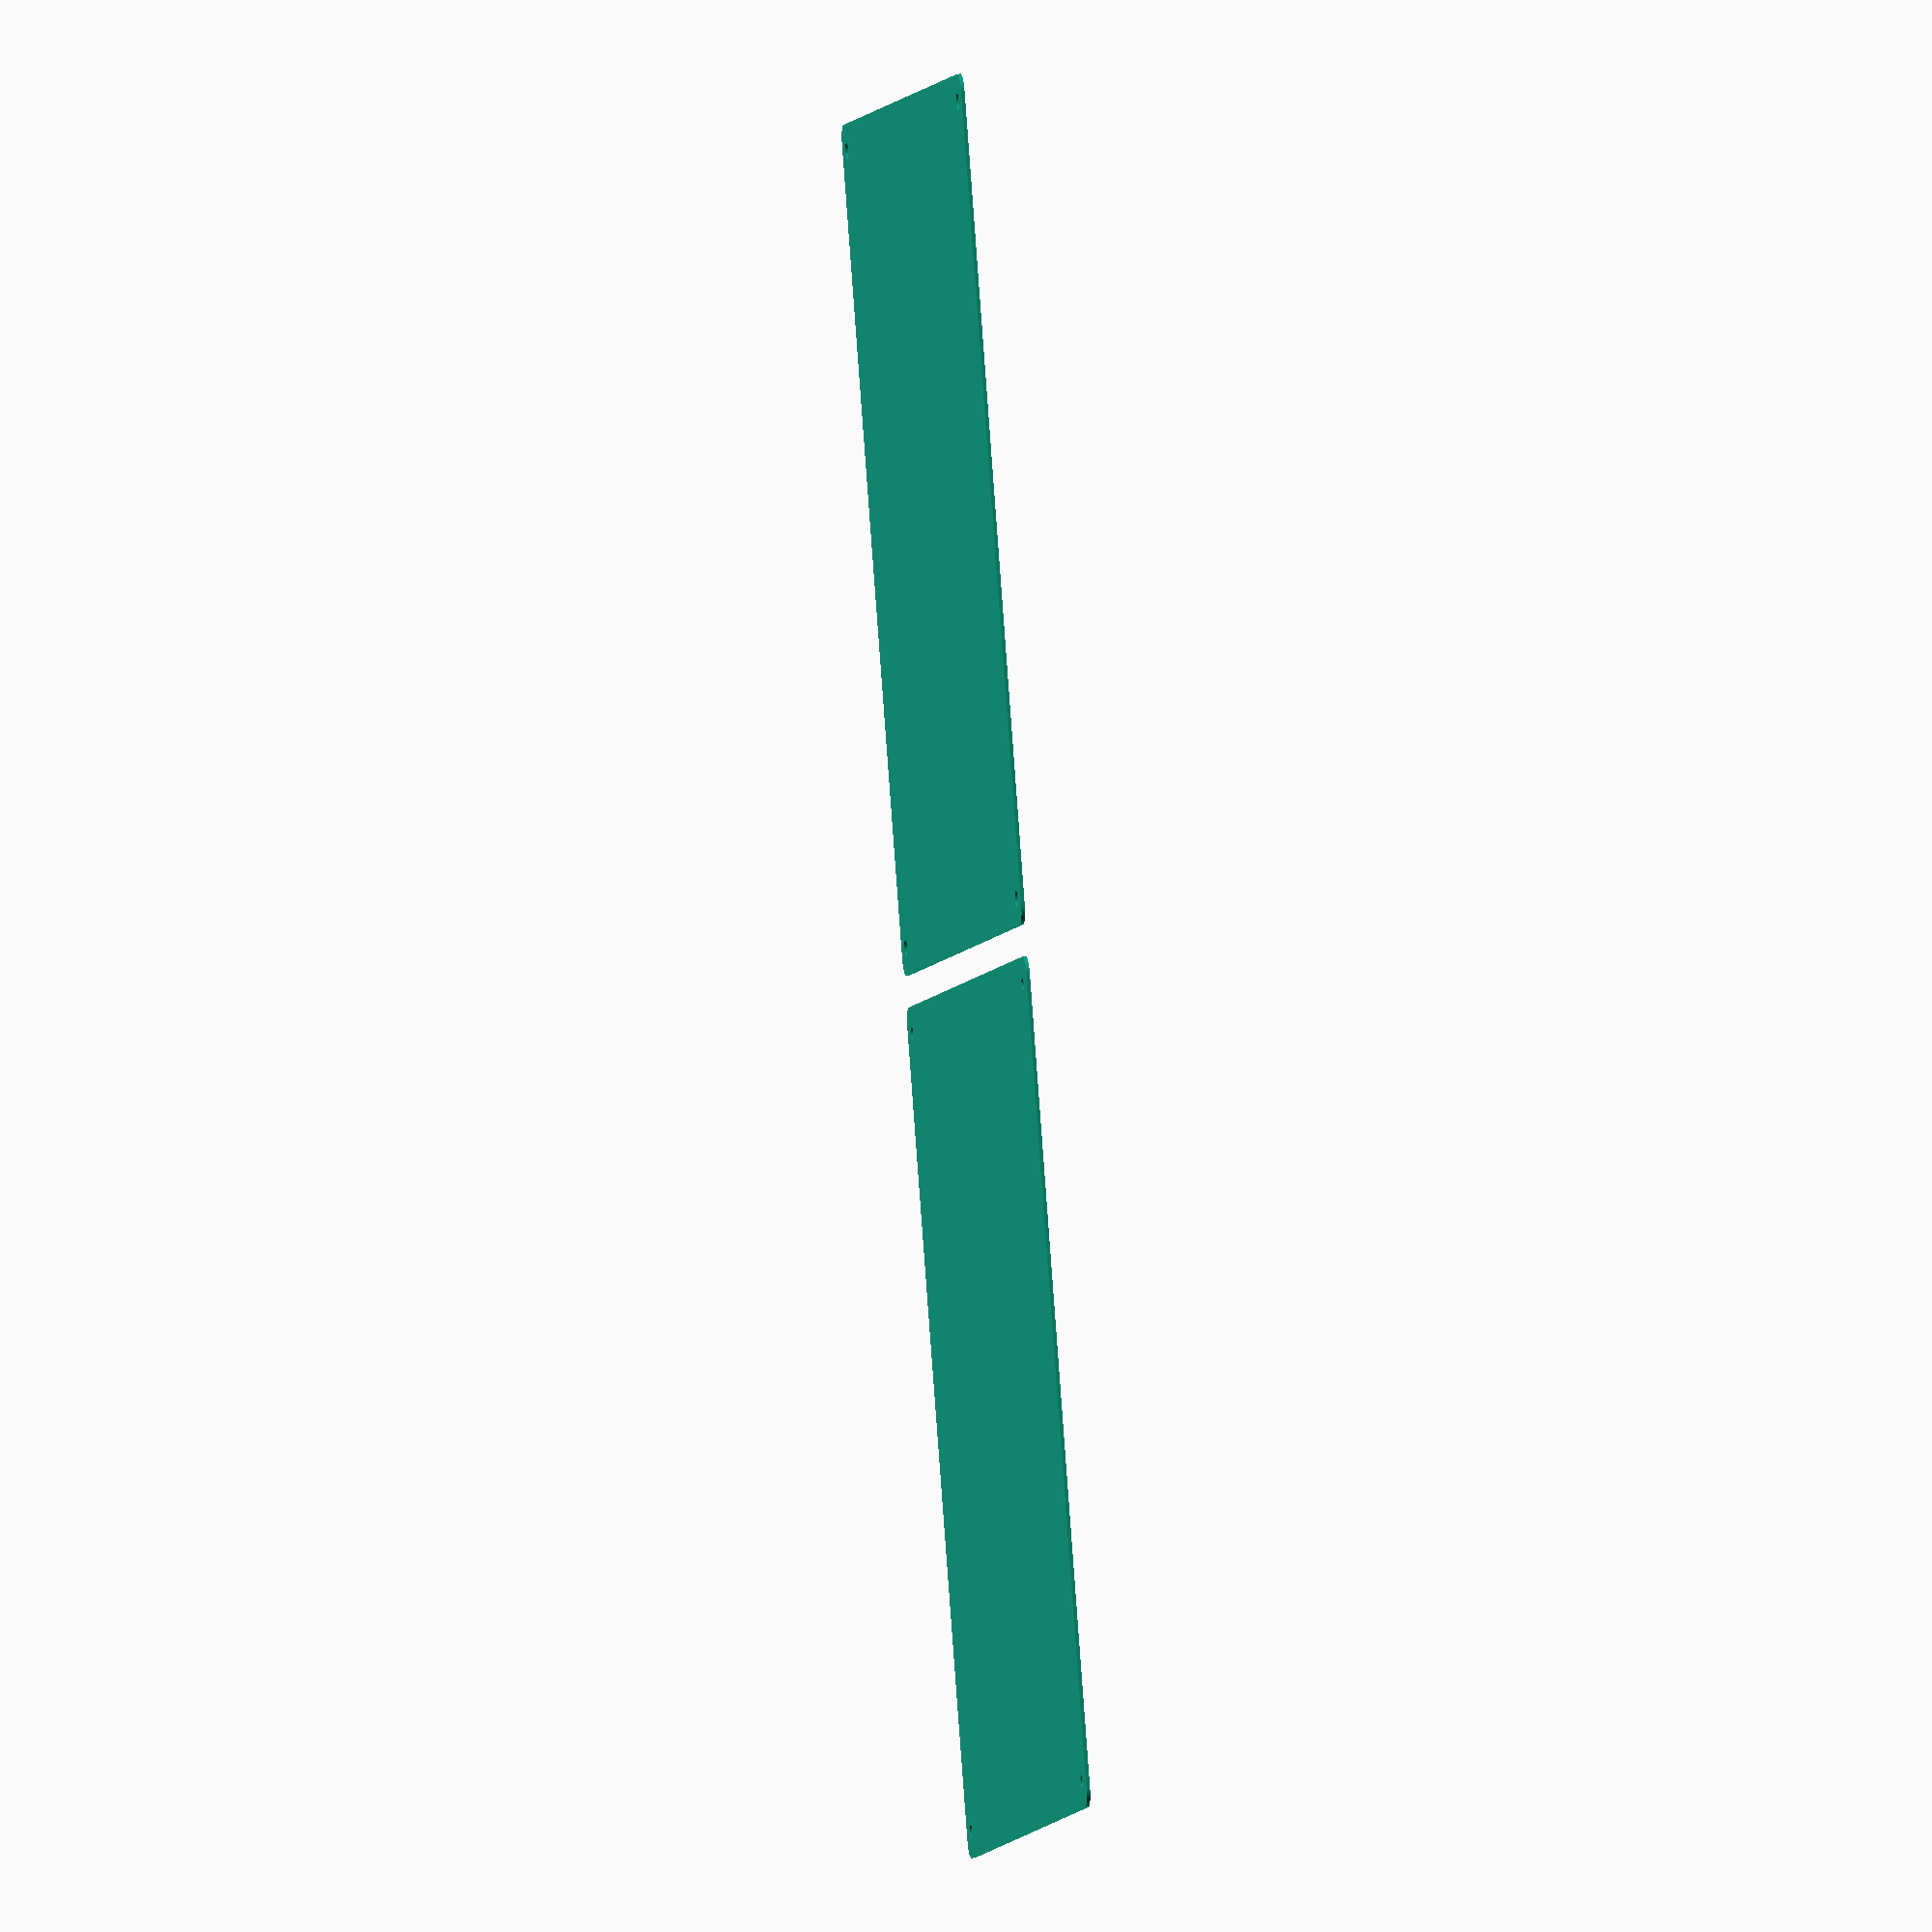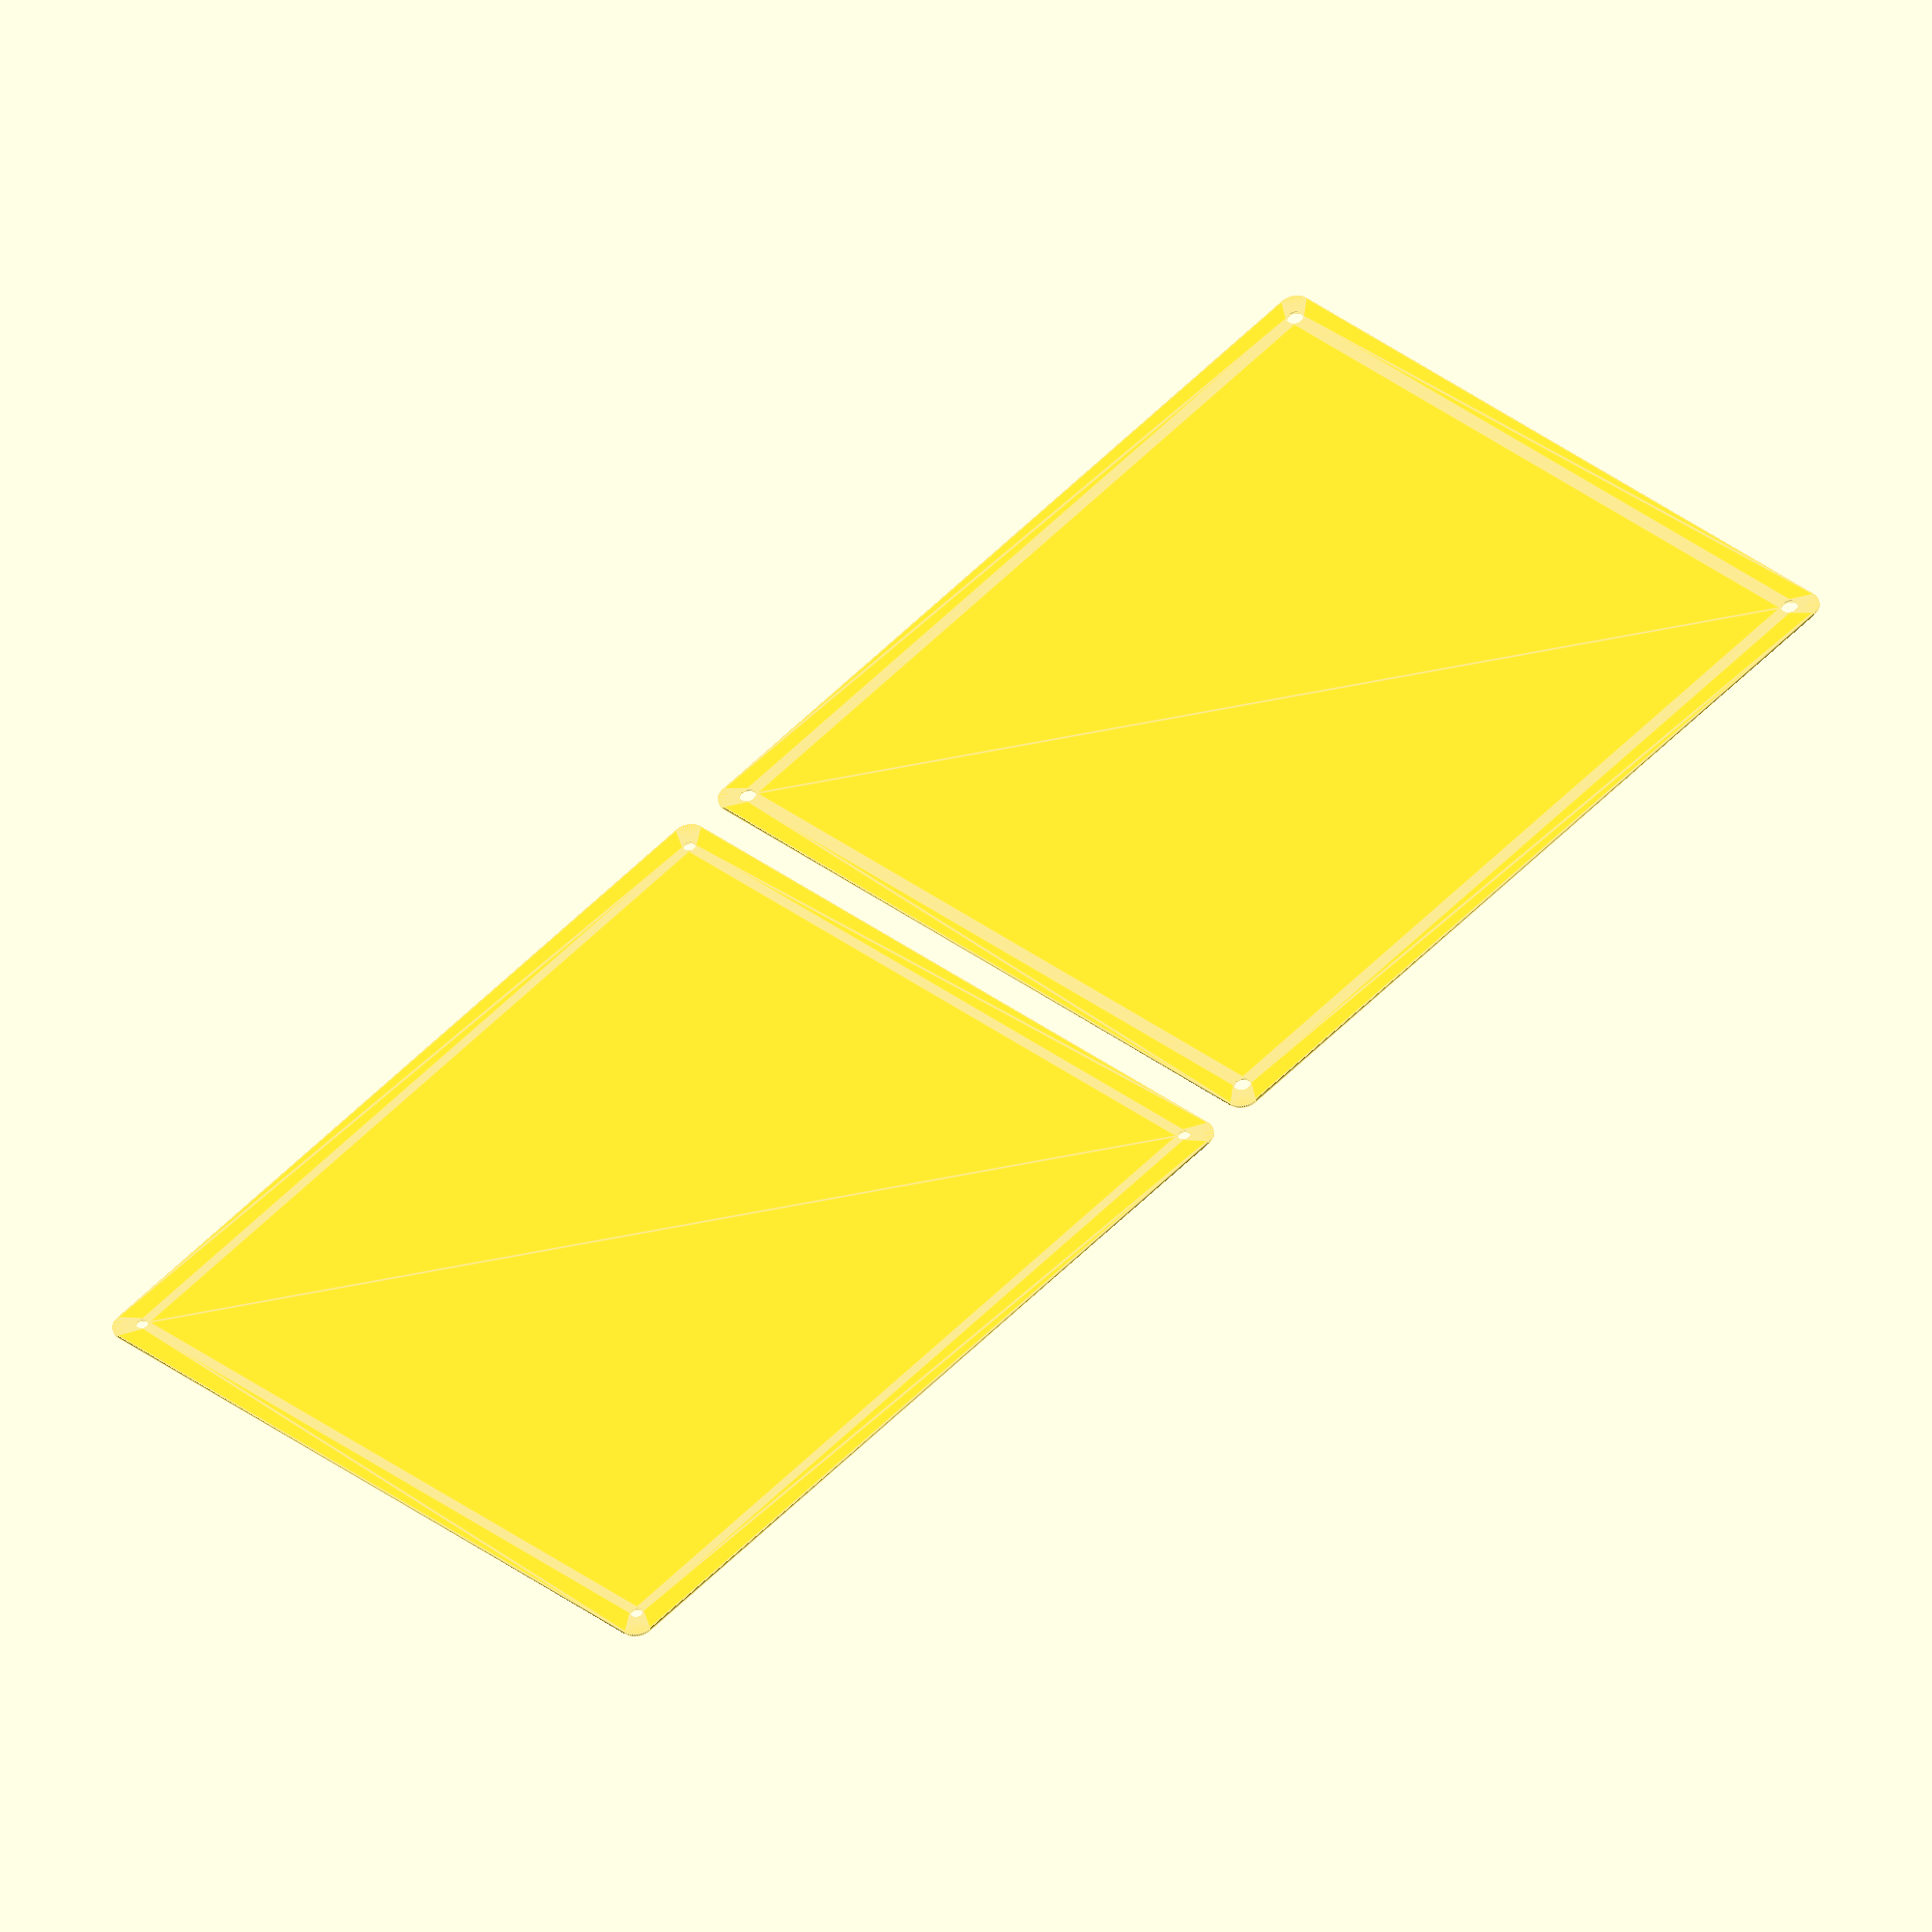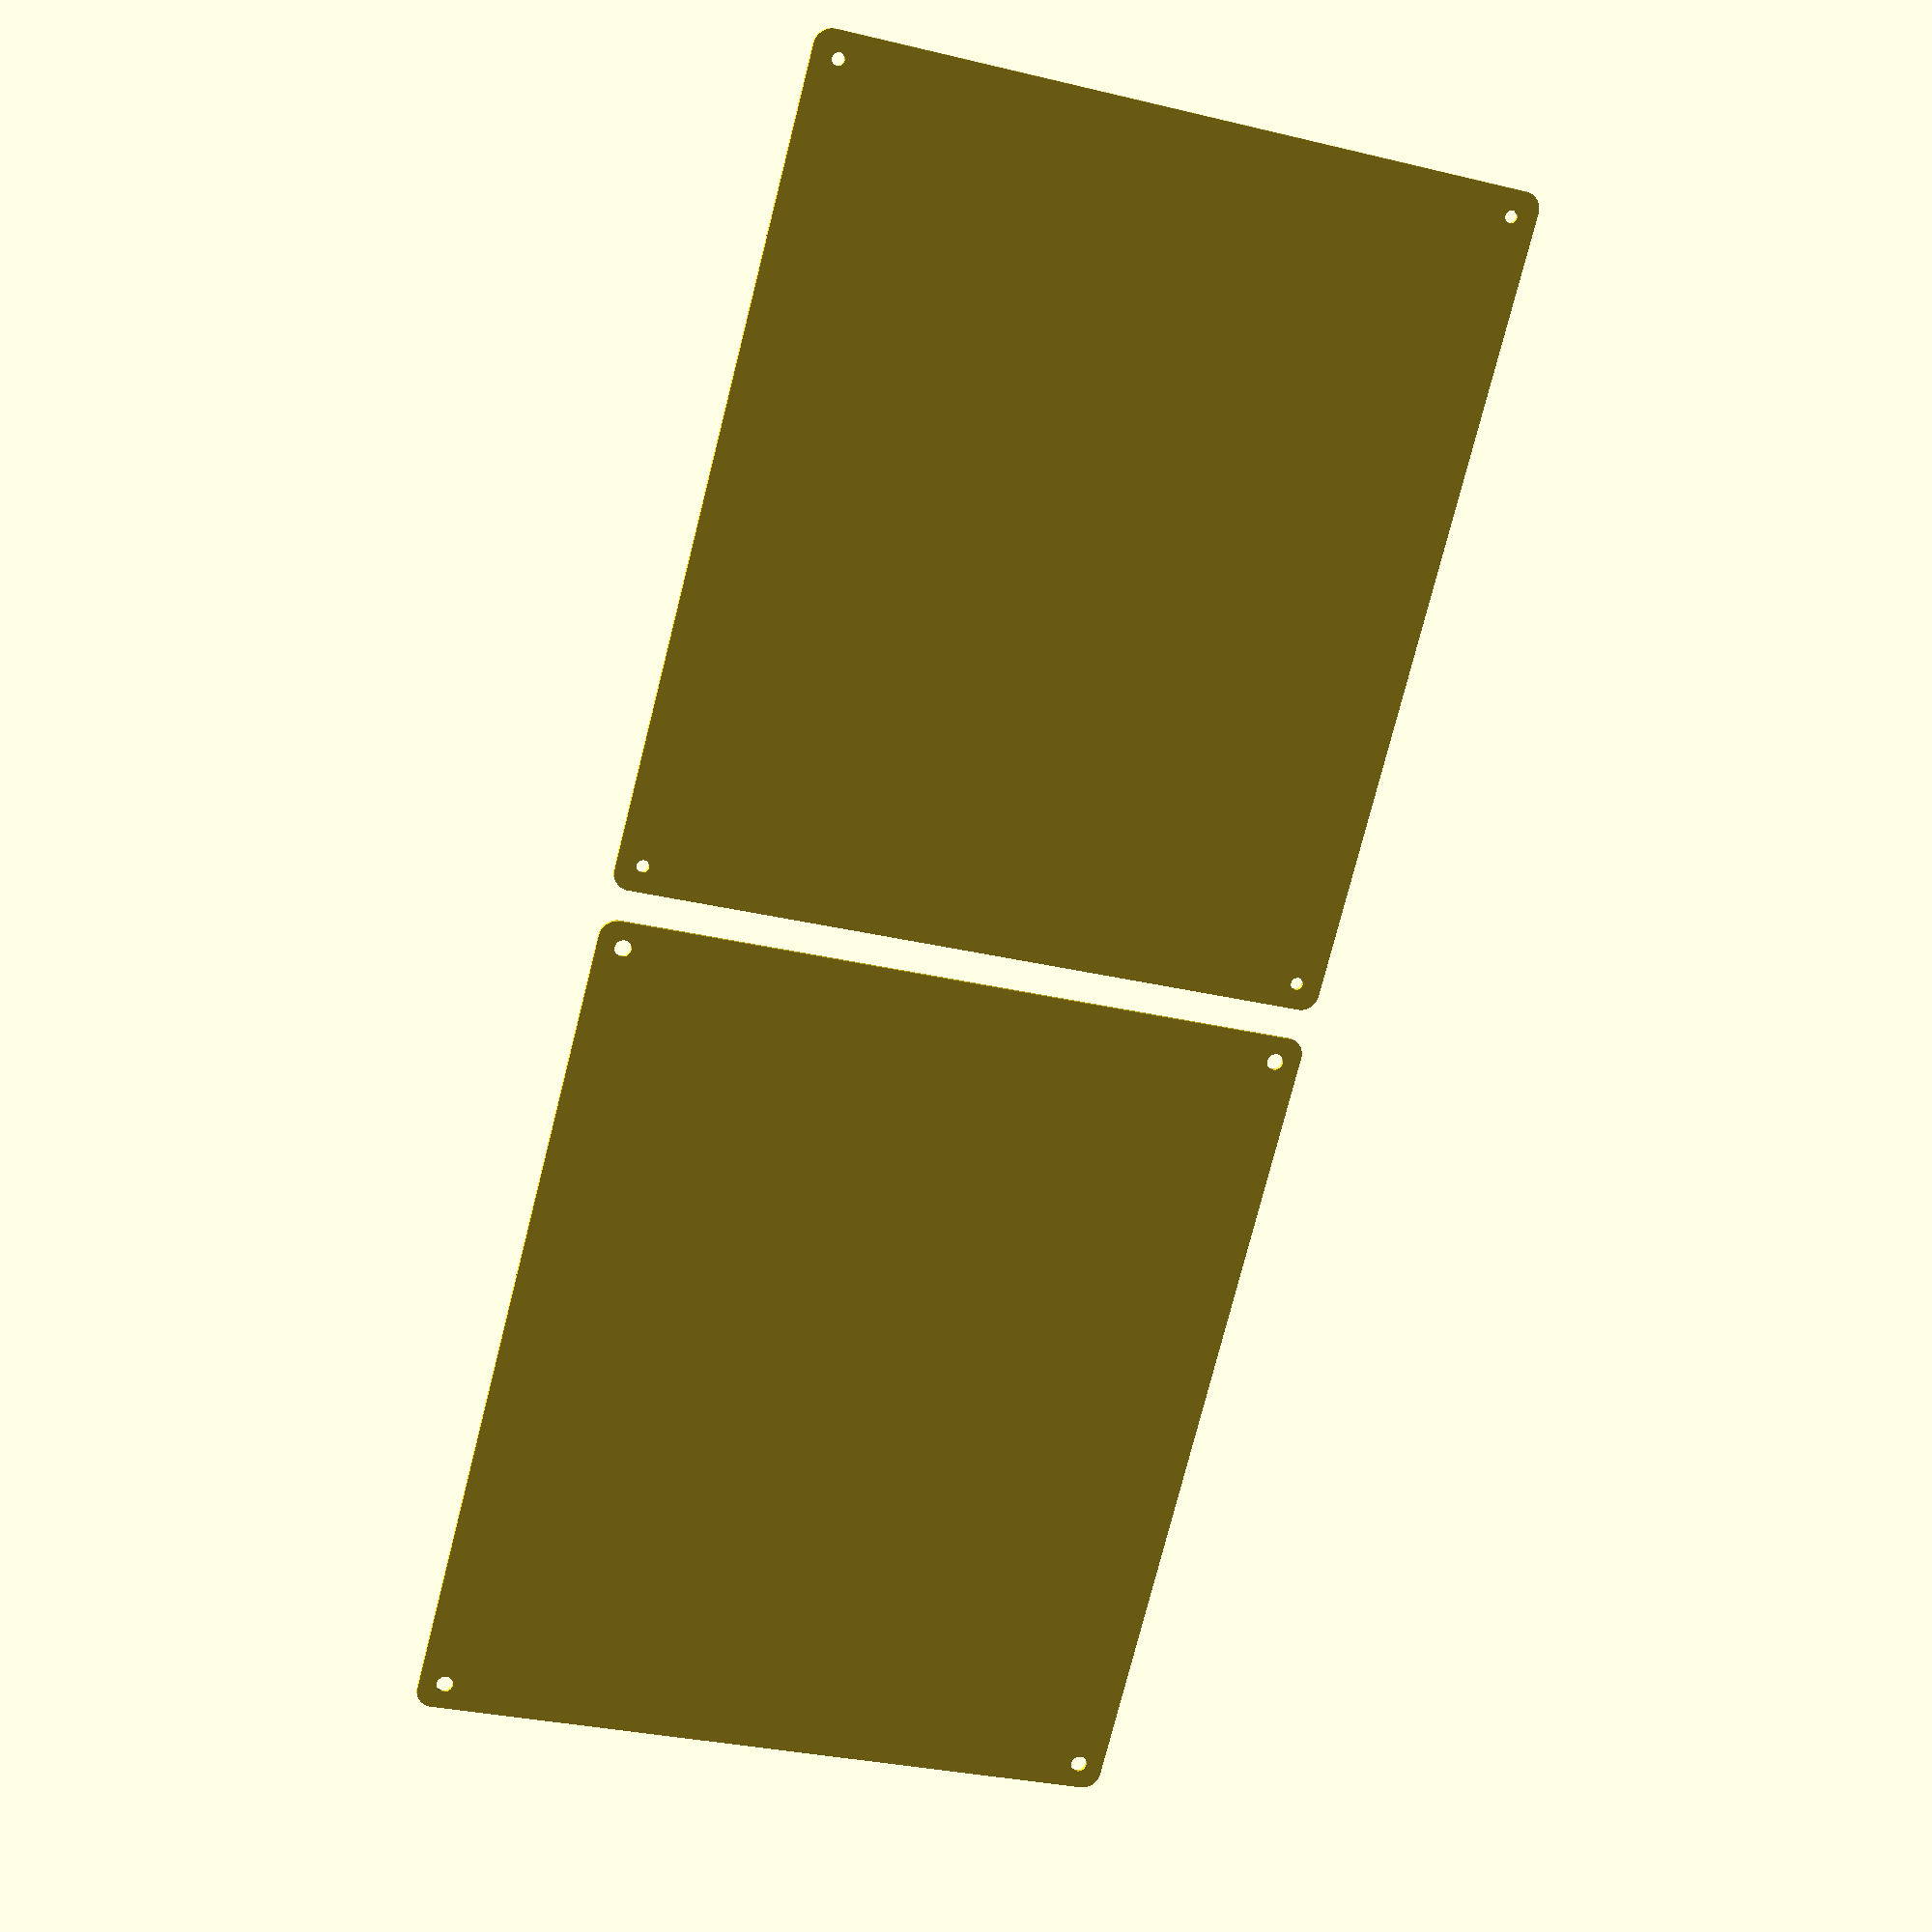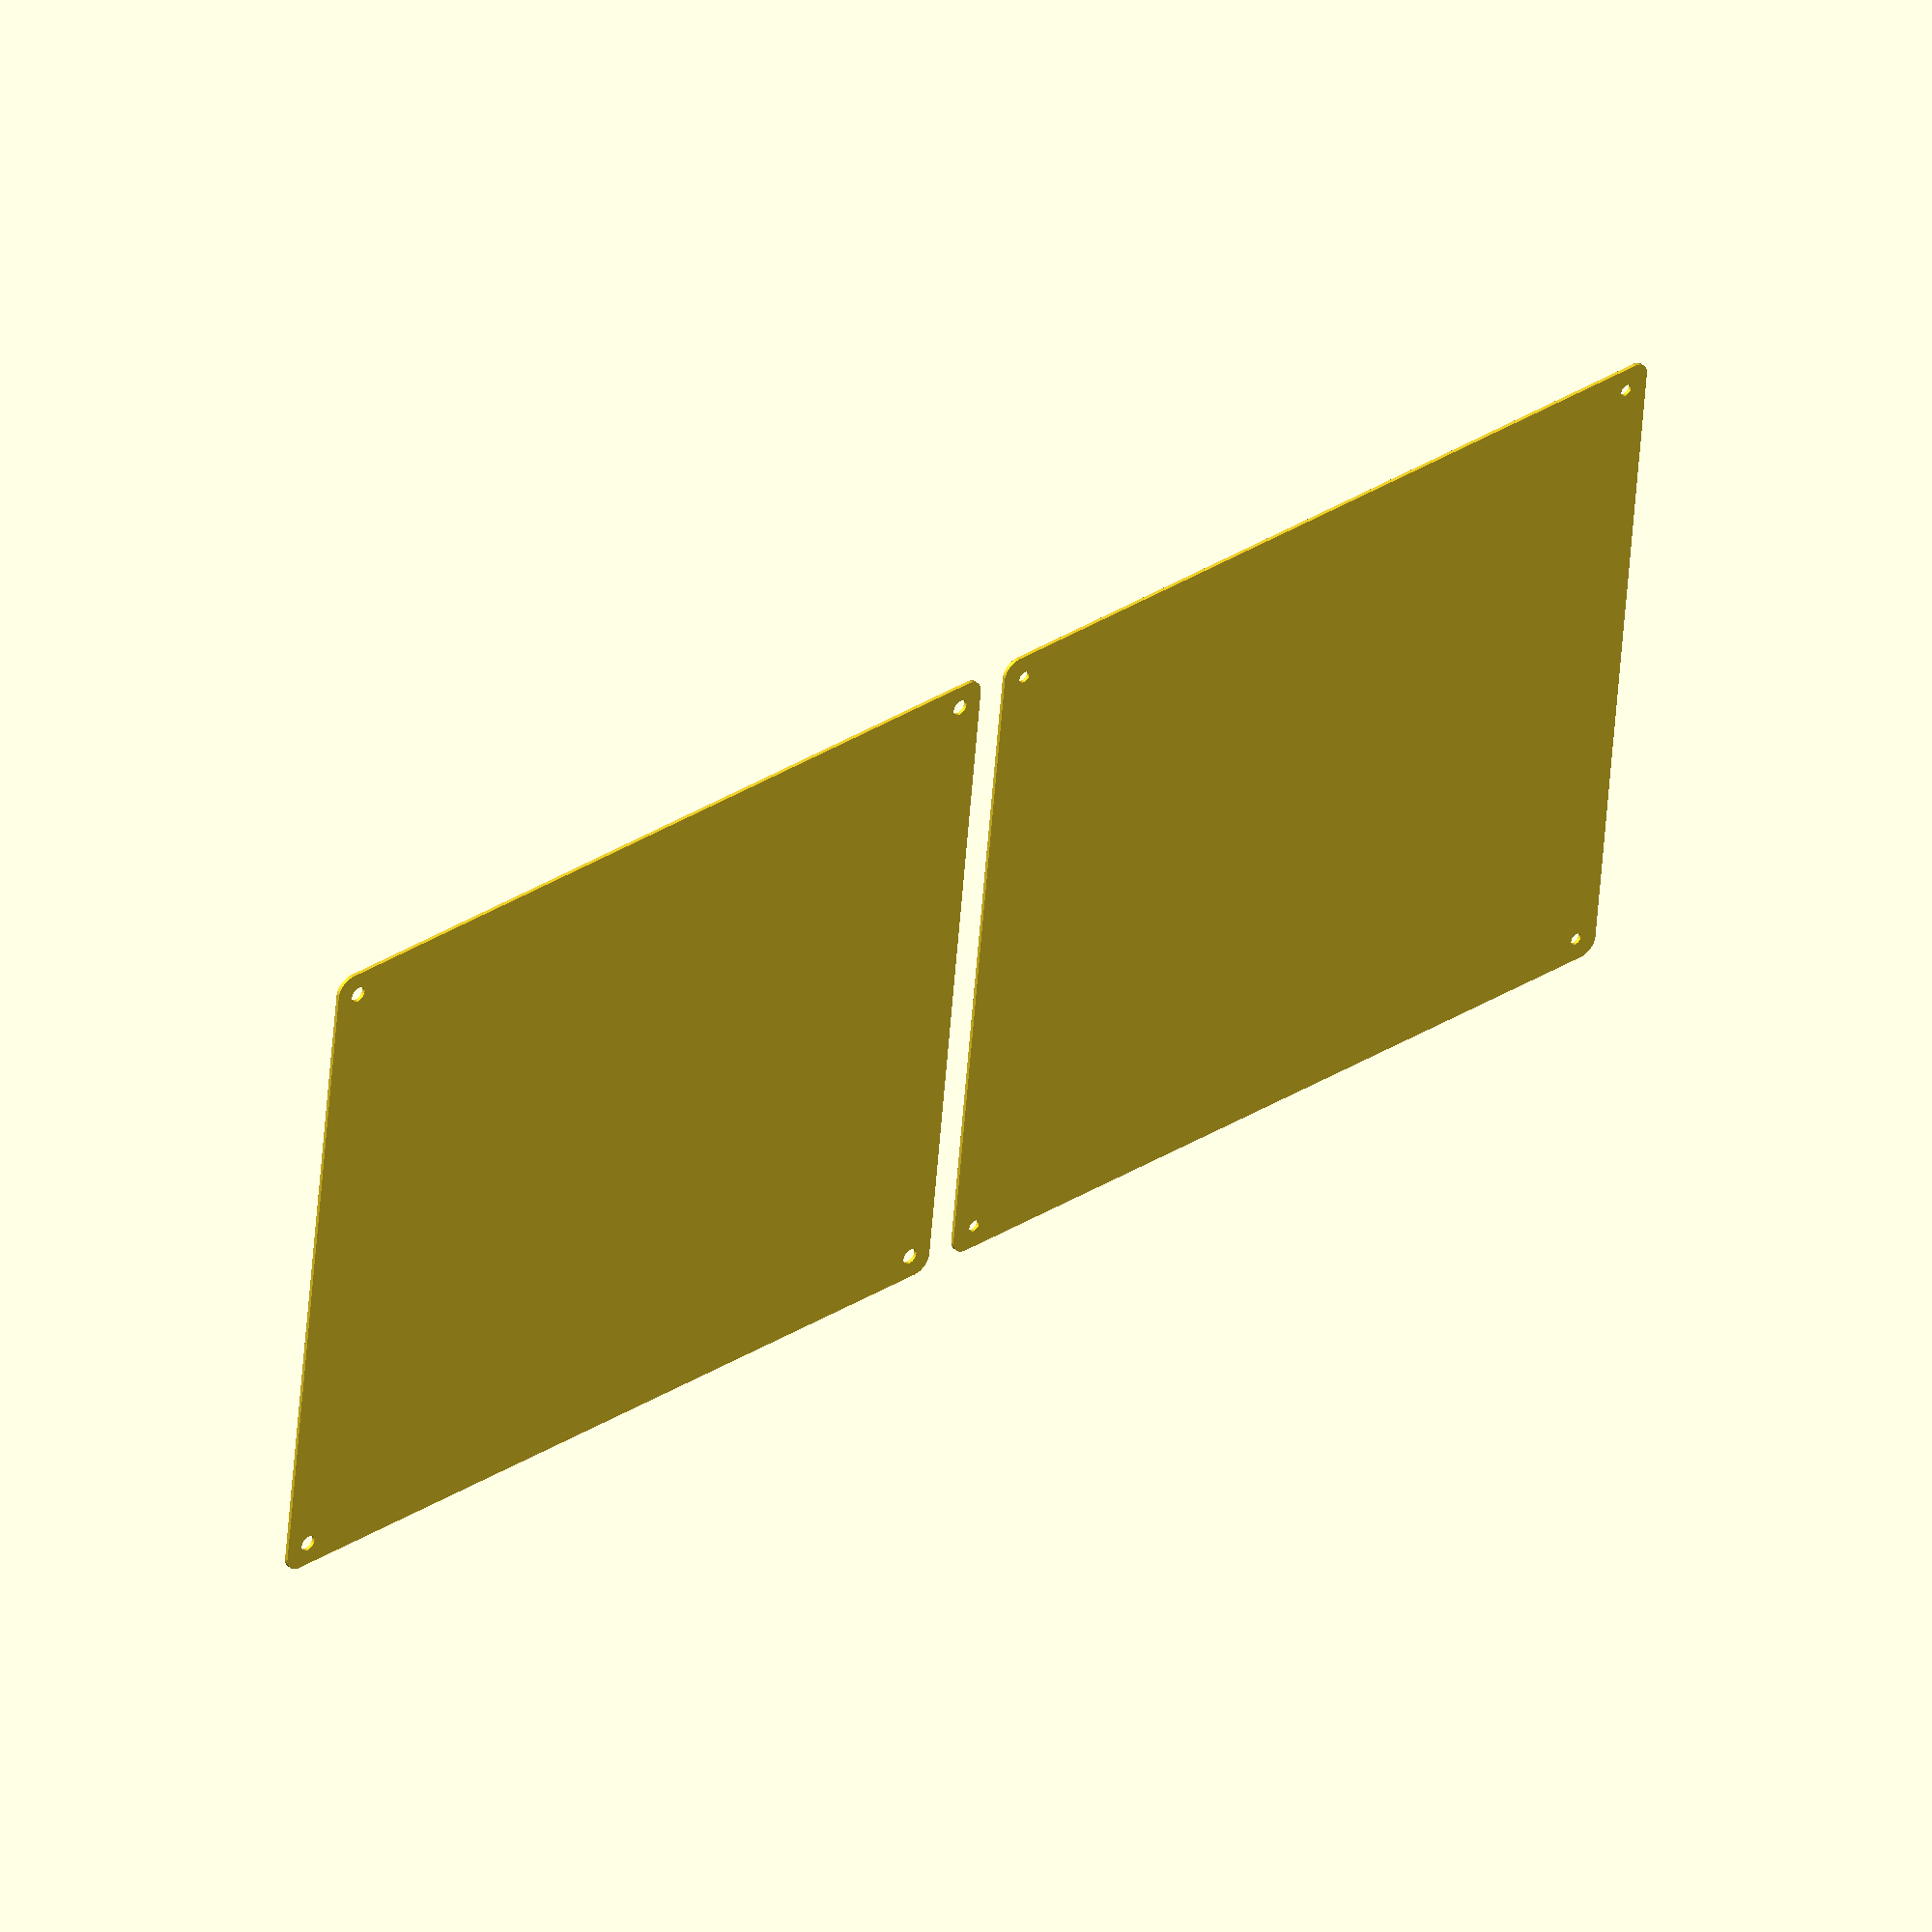
<openscad>
$fn = 50;


union() {
	translate(v = [0, 0, 0]) {
		projection() {
			intersection() {
				translate(v = [-500, -500, -3.0000000000]) {
					cube(size = [1000, 1000, 0.1000000000]);
				}
				difference() {
					union() {
						hull() {
							translate(v = [-100.0000000000, 115.0000000000, 0]) {
								cylinder(h = 9, r = 5);
							}
							translate(v = [100.0000000000, 115.0000000000, 0]) {
								cylinder(h = 9, r = 5);
							}
							translate(v = [-100.0000000000, -115.0000000000, 0]) {
								cylinder(h = 9, r = 5);
							}
							translate(v = [100.0000000000, -115.0000000000, 0]) {
								cylinder(h = 9, r = 5);
							}
						}
					}
					union() {
						translate(v = [-97.5000000000, -112.5000000000, 2]) {
							rotate(a = [0, 0, 0]) {
								difference() {
									union() {
										translate(v = [0, 0, -1.7000000000]) {
											cylinder(h = 1.7000000000, r1 = 1.5000000000, r2 = 2.4000000000);
										}
										cylinder(h = 50, r = 2.4000000000);
										translate(v = [0, 0, -6.0000000000]) {
											cylinder(h = 6, r = 1.5000000000);
										}
										translate(v = [0, 0, -6.0000000000]) {
											cylinder(h = 6, r = 1.8000000000);
										}
										translate(v = [0, 0, -6.0000000000]) {
											cylinder(h = 6, r = 1.5000000000);
										}
									}
									union();
								}
							}
						}
						translate(v = [97.5000000000, -112.5000000000, 2]) {
							rotate(a = [0, 0, 0]) {
								difference() {
									union() {
										translate(v = [0, 0, -1.7000000000]) {
											cylinder(h = 1.7000000000, r1 = 1.5000000000, r2 = 2.4000000000);
										}
										cylinder(h = 50, r = 2.4000000000);
										translate(v = [0, 0, -6.0000000000]) {
											cylinder(h = 6, r = 1.5000000000);
										}
										translate(v = [0, 0, -6.0000000000]) {
											cylinder(h = 6, r = 1.8000000000);
										}
										translate(v = [0, 0, -6.0000000000]) {
											cylinder(h = 6, r = 1.5000000000);
										}
									}
									union();
								}
							}
						}
						translate(v = [-97.5000000000, 112.5000000000, 2]) {
							rotate(a = [0, 0, 0]) {
								difference() {
									union() {
										translate(v = [0, 0, -1.7000000000]) {
											cylinder(h = 1.7000000000, r1 = 1.5000000000, r2 = 2.4000000000);
										}
										cylinder(h = 50, r = 2.4000000000);
										translate(v = [0, 0, -6.0000000000]) {
											cylinder(h = 6, r = 1.5000000000);
										}
										translate(v = [0, 0, -6.0000000000]) {
											cylinder(h = 6, r = 1.8000000000);
										}
										translate(v = [0, 0, -6.0000000000]) {
											cylinder(h = 6, r = 1.5000000000);
										}
									}
									union();
								}
							}
						}
						translate(v = [97.5000000000, 112.5000000000, 2]) {
							rotate(a = [0, 0, 0]) {
								difference() {
									union() {
										translate(v = [0, 0, -1.7000000000]) {
											cylinder(h = 1.7000000000, r1 = 1.5000000000, r2 = 2.4000000000);
										}
										cylinder(h = 50, r = 2.4000000000);
										translate(v = [0, 0, -6.0000000000]) {
											cylinder(h = 6, r = 1.5000000000);
										}
										translate(v = [0, 0, -6.0000000000]) {
											cylinder(h = 6, r = 1.8000000000);
										}
										translate(v = [0, 0, -6.0000000000]) {
											cylinder(h = 6, r = 1.5000000000);
										}
									}
									union();
								}
							}
						}
						translate(v = [0, 0, 3]) {
							hull() {
								union() {
									translate(v = [-99.5000000000, 114.5000000000, 4]) {
										cylinder(h = 21, r = 4);
									}
									translate(v = [-99.5000000000, 114.5000000000, 4]) {
										sphere(r = 4);
									}
									translate(v = [-99.5000000000, 114.5000000000, 25]) {
										sphere(r = 4);
									}
								}
								union() {
									translate(v = [99.5000000000, 114.5000000000, 4]) {
										cylinder(h = 21, r = 4);
									}
									translate(v = [99.5000000000, 114.5000000000, 4]) {
										sphere(r = 4);
									}
									translate(v = [99.5000000000, 114.5000000000, 25]) {
										sphere(r = 4);
									}
								}
								union() {
									translate(v = [-99.5000000000, -114.5000000000, 4]) {
										cylinder(h = 21, r = 4);
									}
									translate(v = [-99.5000000000, -114.5000000000, 4]) {
										sphere(r = 4);
									}
									translate(v = [-99.5000000000, -114.5000000000, 25]) {
										sphere(r = 4);
									}
								}
								union() {
									translate(v = [99.5000000000, -114.5000000000, 4]) {
										cylinder(h = 21, r = 4);
									}
									translate(v = [99.5000000000, -114.5000000000, 4]) {
										sphere(r = 4);
									}
									translate(v = [99.5000000000, -114.5000000000, 25]) {
										sphere(r = 4);
									}
								}
							}
						}
					}
				}
			}
		}
	}
	translate(v = [0, 249, 0]) {
		projection() {
			intersection() {
				translate(v = [-500, -500, 0.0000000000]) {
					cube(size = [1000, 1000, 0.1000000000]);
				}
				difference() {
					union() {
						hull() {
							translate(v = [-100.0000000000, 115.0000000000, 0]) {
								cylinder(h = 9, r = 5);
							}
							translate(v = [100.0000000000, 115.0000000000, 0]) {
								cylinder(h = 9, r = 5);
							}
							translate(v = [-100.0000000000, -115.0000000000, 0]) {
								cylinder(h = 9, r = 5);
							}
							translate(v = [100.0000000000, -115.0000000000, 0]) {
								cylinder(h = 9, r = 5);
							}
						}
					}
					union() {
						translate(v = [-97.5000000000, -112.5000000000, 2]) {
							rotate(a = [0, 0, 0]) {
								difference() {
									union() {
										translate(v = [0, 0, -1.7000000000]) {
											cylinder(h = 1.7000000000, r1 = 1.5000000000, r2 = 2.4000000000);
										}
										cylinder(h = 50, r = 2.4000000000);
										translate(v = [0, 0, -6.0000000000]) {
											cylinder(h = 6, r = 1.5000000000);
										}
										translate(v = [0, 0, -6.0000000000]) {
											cylinder(h = 6, r = 1.8000000000);
										}
										translate(v = [0, 0, -6.0000000000]) {
											cylinder(h = 6, r = 1.5000000000);
										}
									}
									union();
								}
							}
						}
						translate(v = [97.5000000000, -112.5000000000, 2]) {
							rotate(a = [0, 0, 0]) {
								difference() {
									union() {
										translate(v = [0, 0, -1.7000000000]) {
											cylinder(h = 1.7000000000, r1 = 1.5000000000, r2 = 2.4000000000);
										}
										cylinder(h = 50, r = 2.4000000000);
										translate(v = [0, 0, -6.0000000000]) {
											cylinder(h = 6, r = 1.5000000000);
										}
										translate(v = [0, 0, -6.0000000000]) {
											cylinder(h = 6, r = 1.8000000000);
										}
										translate(v = [0, 0, -6.0000000000]) {
											cylinder(h = 6, r = 1.5000000000);
										}
									}
									union();
								}
							}
						}
						translate(v = [-97.5000000000, 112.5000000000, 2]) {
							rotate(a = [0, 0, 0]) {
								difference() {
									union() {
										translate(v = [0, 0, -1.7000000000]) {
											cylinder(h = 1.7000000000, r1 = 1.5000000000, r2 = 2.4000000000);
										}
										cylinder(h = 50, r = 2.4000000000);
										translate(v = [0, 0, -6.0000000000]) {
											cylinder(h = 6, r = 1.5000000000);
										}
										translate(v = [0, 0, -6.0000000000]) {
											cylinder(h = 6, r = 1.8000000000);
										}
										translate(v = [0, 0, -6.0000000000]) {
											cylinder(h = 6, r = 1.5000000000);
										}
									}
									union();
								}
							}
						}
						translate(v = [97.5000000000, 112.5000000000, 2]) {
							rotate(a = [0, 0, 0]) {
								difference() {
									union() {
										translate(v = [0, 0, -1.7000000000]) {
											cylinder(h = 1.7000000000, r1 = 1.5000000000, r2 = 2.4000000000);
										}
										cylinder(h = 50, r = 2.4000000000);
										translate(v = [0, 0, -6.0000000000]) {
											cylinder(h = 6, r = 1.5000000000);
										}
										translate(v = [0, 0, -6.0000000000]) {
											cylinder(h = 6, r = 1.8000000000);
										}
										translate(v = [0, 0, -6.0000000000]) {
											cylinder(h = 6, r = 1.5000000000);
										}
									}
									union();
								}
							}
						}
						translate(v = [0, 0, 3]) {
							hull() {
								union() {
									translate(v = [-99.5000000000, 114.5000000000, 4]) {
										cylinder(h = 21, r = 4);
									}
									translate(v = [-99.5000000000, 114.5000000000, 4]) {
										sphere(r = 4);
									}
									translate(v = [-99.5000000000, 114.5000000000, 25]) {
										sphere(r = 4);
									}
								}
								union() {
									translate(v = [99.5000000000, 114.5000000000, 4]) {
										cylinder(h = 21, r = 4);
									}
									translate(v = [99.5000000000, 114.5000000000, 4]) {
										sphere(r = 4);
									}
									translate(v = [99.5000000000, 114.5000000000, 25]) {
										sphere(r = 4);
									}
								}
								union() {
									translate(v = [-99.5000000000, -114.5000000000, 4]) {
										cylinder(h = 21, r = 4);
									}
									translate(v = [-99.5000000000, -114.5000000000, 4]) {
										sphere(r = 4);
									}
									translate(v = [-99.5000000000, -114.5000000000, 25]) {
										sphere(r = 4);
									}
								}
								union() {
									translate(v = [99.5000000000, -114.5000000000, 4]) {
										cylinder(h = 21, r = 4);
									}
									translate(v = [99.5000000000, -114.5000000000, 4]) {
										sphere(r = 4);
									}
									translate(v = [99.5000000000, -114.5000000000, 25]) {
										sphere(r = 4);
									}
								}
							}
						}
					}
				}
			}
		}
	}
	translate(v = [0, 498, 0]) {
		projection() {
			intersection() {
				translate(v = [-500, -500, 3.0000000000]) {
					cube(size = [1000, 1000, 0.1000000000]);
				}
				difference() {
					union() {
						hull() {
							translate(v = [-100.0000000000, 115.0000000000, 0]) {
								cylinder(h = 9, r = 5);
							}
							translate(v = [100.0000000000, 115.0000000000, 0]) {
								cylinder(h = 9, r = 5);
							}
							translate(v = [-100.0000000000, -115.0000000000, 0]) {
								cylinder(h = 9, r = 5);
							}
							translate(v = [100.0000000000, -115.0000000000, 0]) {
								cylinder(h = 9, r = 5);
							}
						}
					}
					union() {
						translate(v = [-97.5000000000, -112.5000000000, 2]) {
							rotate(a = [0, 0, 0]) {
								difference() {
									union() {
										translate(v = [0, 0, -1.7000000000]) {
											cylinder(h = 1.7000000000, r1 = 1.5000000000, r2 = 2.4000000000);
										}
										cylinder(h = 50, r = 2.4000000000);
										translate(v = [0, 0, -6.0000000000]) {
											cylinder(h = 6, r = 1.5000000000);
										}
										translate(v = [0, 0, -6.0000000000]) {
											cylinder(h = 6, r = 1.8000000000);
										}
										translate(v = [0, 0, -6.0000000000]) {
											cylinder(h = 6, r = 1.5000000000);
										}
									}
									union();
								}
							}
						}
						translate(v = [97.5000000000, -112.5000000000, 2]) {
							rotate(a = [0, 0, 0]) {
								difference() {
									union() {
										translate(v = [0, 0, -1.7000000000]) {
											cylinder(h = 1.7000000000, r1 = 1.5000000000, r2 = 2.4000000000);
										}
										cylinder(h = 50, r = 2.4000000000);
										translate(v = [0, 0, -6.0000000000]) {
											cylinder(h = 6, r = 1.5000000000);
										}
										translate(v = [0, 0, -6.0000000000]) {
											cylinder(h = 6, r = 1.8000000000);
										}
										translate(v = [0, 0, -6.0000000000]) {
											cylinder(h = 6, r = 1.5000000000);
										}
									}
									union();
								}
							}
						}
						translate(v = [-97.5000000000, 112.5000000000, 2]) {
							rotate(a = [0, 0, 0]) {
								difference() {
									union() {
										translate(v = [0, 0, -1.7000000000]) {
											cylinder(h = 1.7000000000, r1 = 1.5000000000, r2 = 2.4000000000);
										}
										cylinder(h = 50, r = 2.4000000000);
										translate(v = [0, 0, -6.0000000000]) {
											cylinder(h = 6, r = 1.5000000000);
										}
										translate(v = [0, 0, -6.0000000000]) {
											cylinder(h = 6, r = 1.8000000000);
										}
										translate(v = [0, 0, -6.0000000000]) {
											cylinder(h = 6, r = 1.5000000000);
										}
									}
									union();
								}
							}
						}
						translate(v = [97.5000000000, 112.5000000000, 2]) {
							rotate(a = [0, 0, 0]) {
								difference() {
									union() {
										translate(v = [0, 0, -1.7000000000]) {
											cylinder(h = 1.7000000000, r1 = 1.5000000000, r2 = 2.4000000000);
										}
										cylinder(h = 50, r = 2.4000000000);
										translate(v = [0, 0, -6.0000000000]) {
											cylinder(h = 6, r = 1.5000000000);
										}
										translate(v = [0, 0, -6.0000000000]) {
											cylinder(h = 6, r = 1.8000000000);
										}
										translate(v = [0, 0, -6.0000000000]) {
											cylinder(h = 6, r = 1.5000000000);
										}
									}
									union();
								}
							}
						}
						translate(v = [0, 0, 3]) {
							hull() {
								union() {
									translate(v = [-99.5000000000, 114.5000000000, 4]) {
										cylinder(h = 21, r = 4);
									}
									translate(v = [-99.5000000000, 114.5000000000, 4]) {
										sphere(r = 4);
									}
									translate(v = [-99.5000000000, 114.5000000000, 25]) {
										sphere(r = 4);
									}
								}
								union() {
									translate(v = [99.5000000000, 114.5000000000, 4]) {
										cylinder(h = 21, r = 4);
									}
									translate(v = [99.5000000000, 114.5000000000, 4]) {
										sphere(r = 4);
									}
									translate(v = [99.5000000000, 114.5000000000, 25]) {
										sphere(r = 4);
									}
								}
								union() {
									translate(v = [-99.5000000000, -114.5000000000, 4]) {
										cylinder(h = 21, r = 4);
									}
									translate(v = [-99.5000000000, -114.5000000000, 4]) {
										sphere(r = 4);
									}
									translate(v = [-99.5000000000, -114.5000000000, 25]) {
										sphere(r = 4);
									}
								}
								union() {
									translate(v = [99.5000000000, -114.5000000000, 4]) {
										cylinder(h = 21, r = 4);
									}
									translate(v = [99.5000000000, -114.5000000000, 4]) {
										sphere(r = 4);
									}
									translate(v = [99.5000000000, -114.5000000000, 25]) {
										sphere(r = 4);
									}
								}
							}
						}
					}
				}
			}
		}
	}
}
</openscad>
<views>
elev=159.0 azim=155.2 roll=100.1 proj=o view=wireframe
elev=224.1 azim=136.2 roll=350.7 proj=o view=edges
elev=161.6 azim=345.4 roll=13.8 proj=p view=wireframe
elev=138.8 azim=95.5 roll=221.0 proj=o view=solid
</views>
